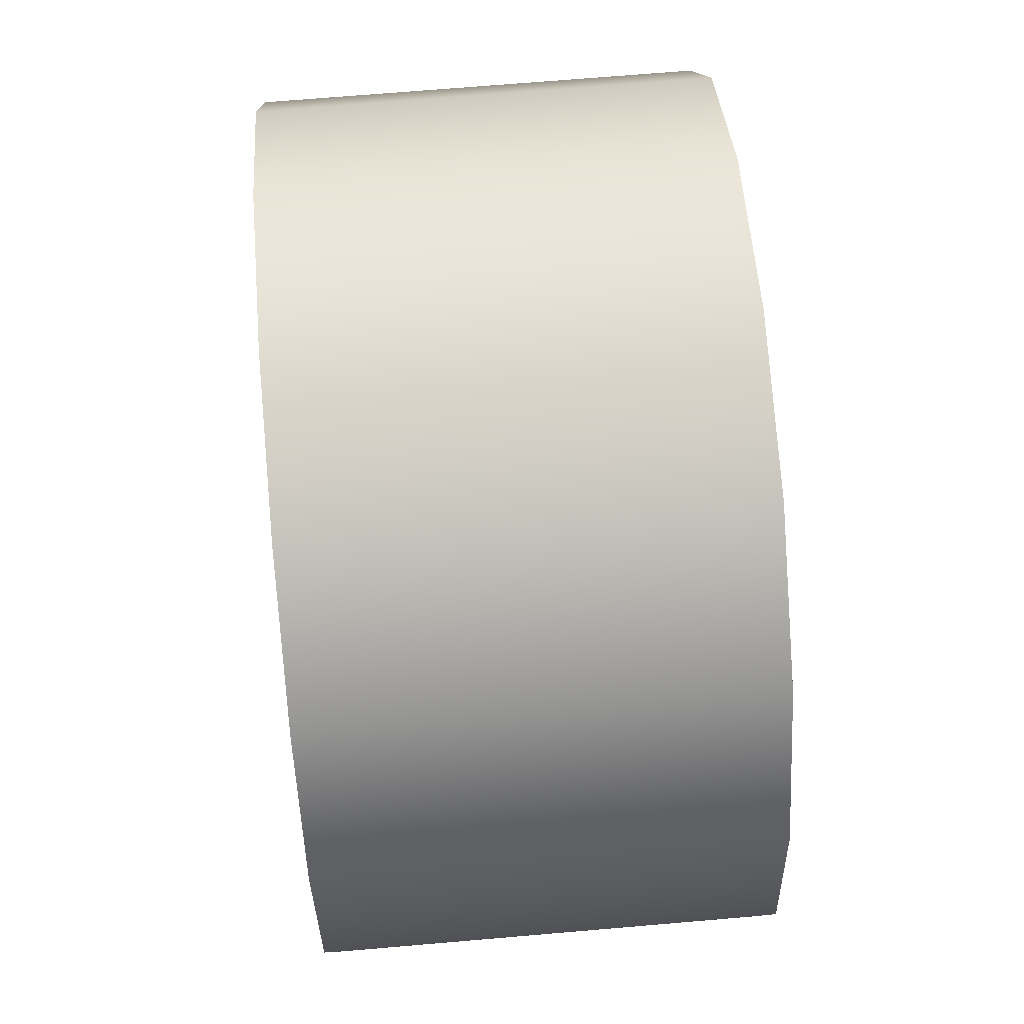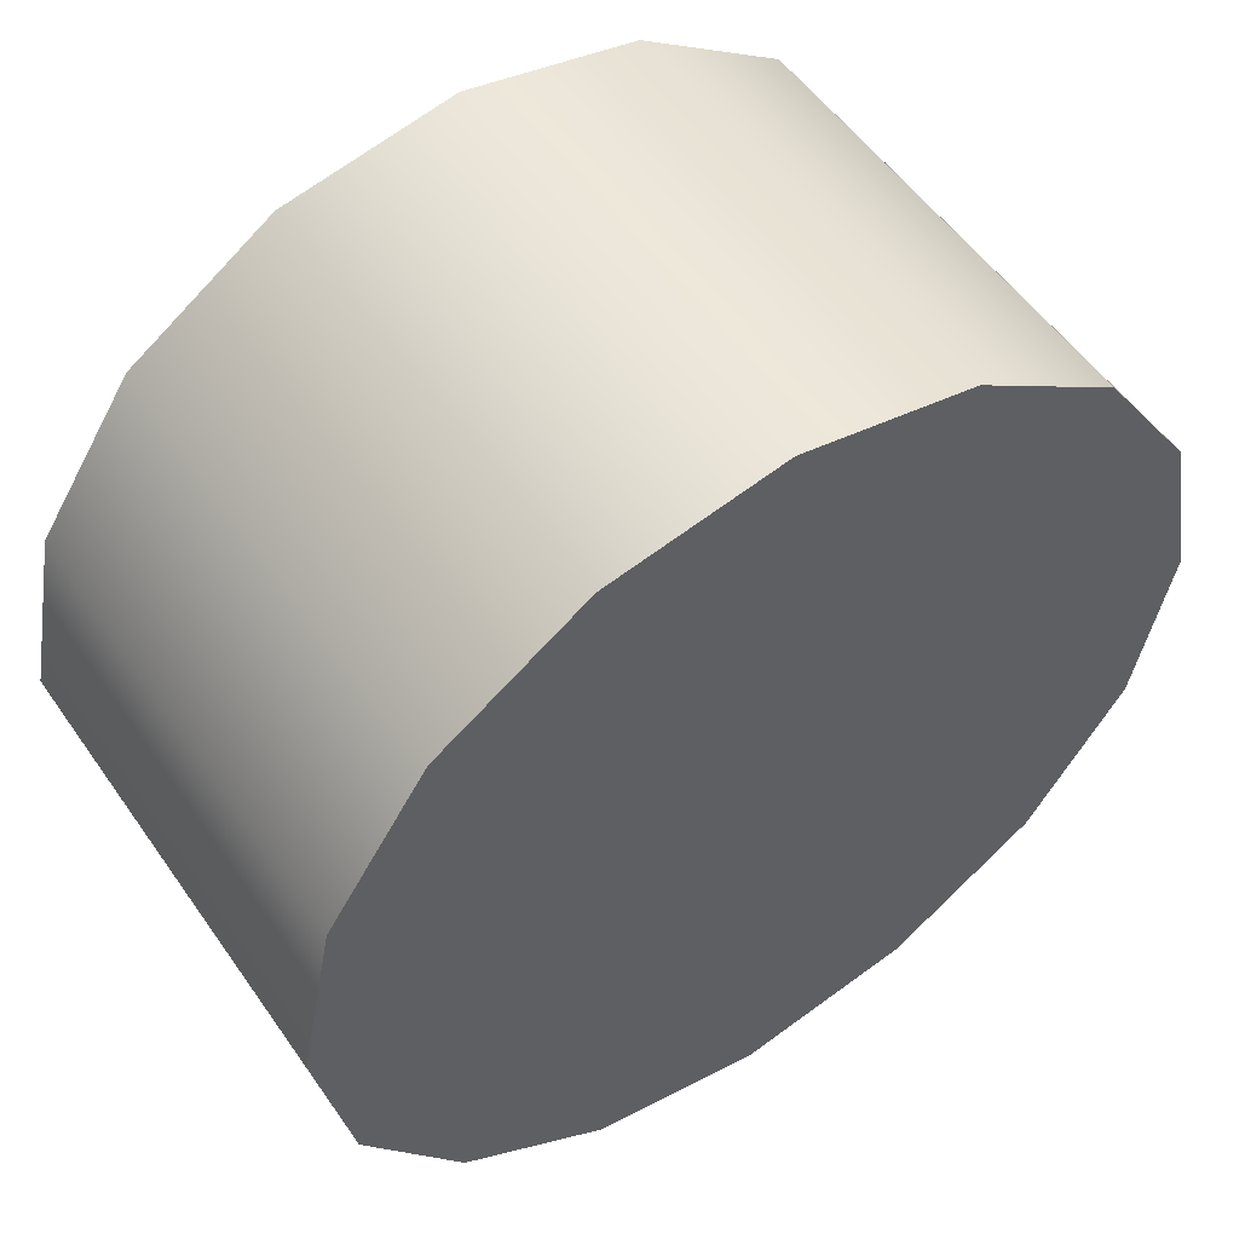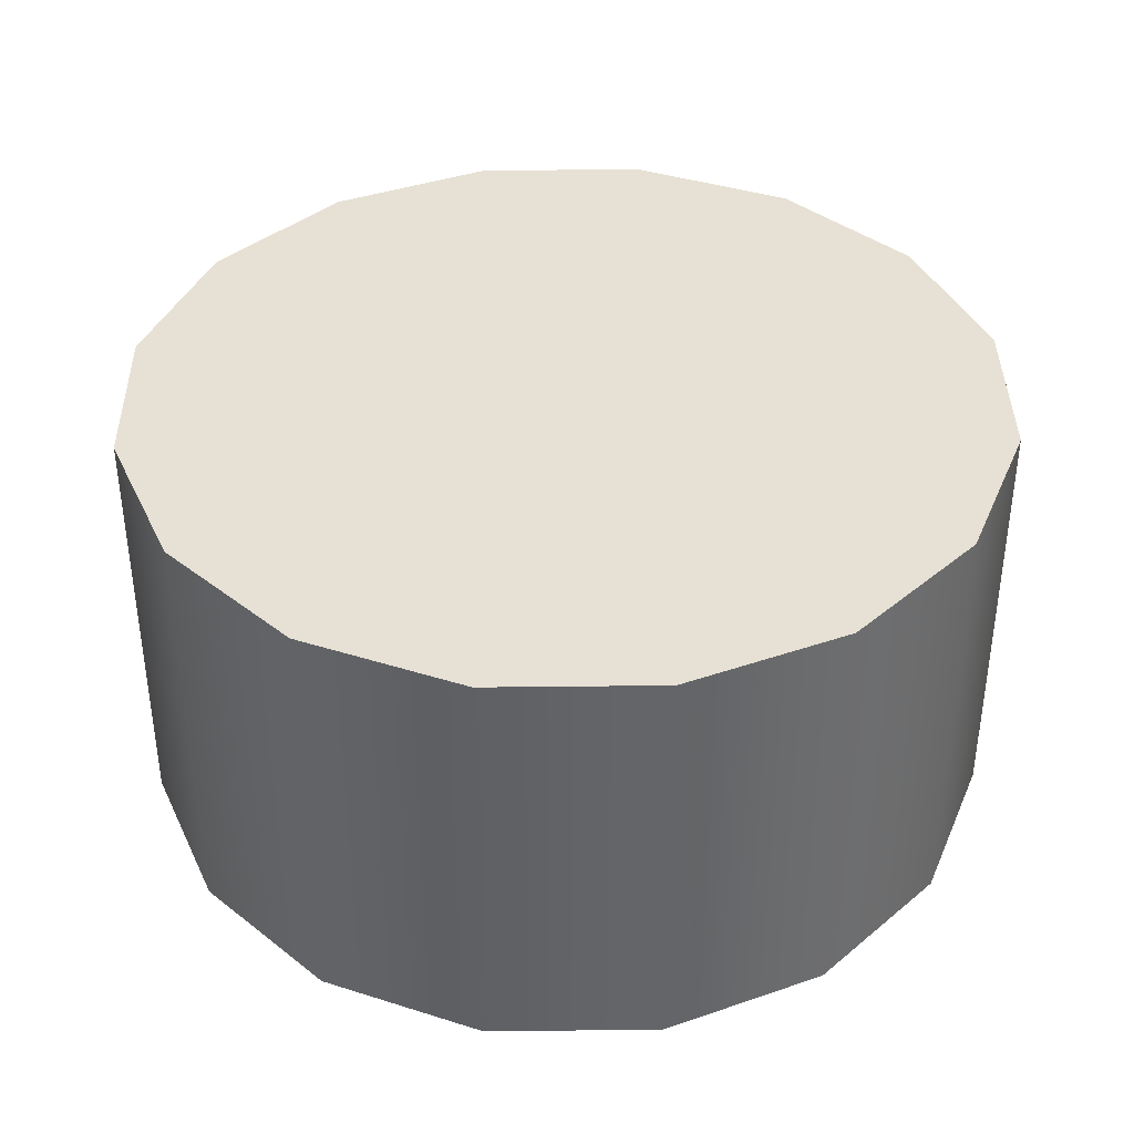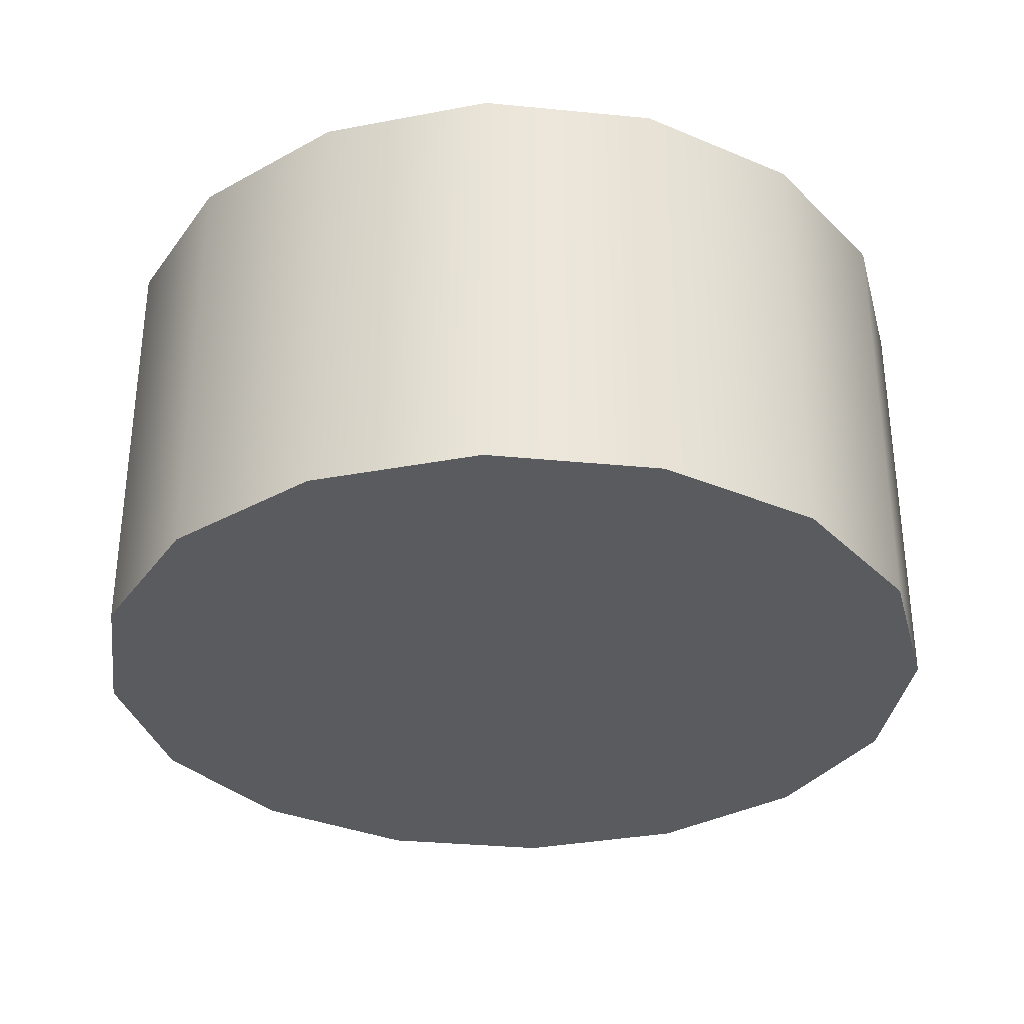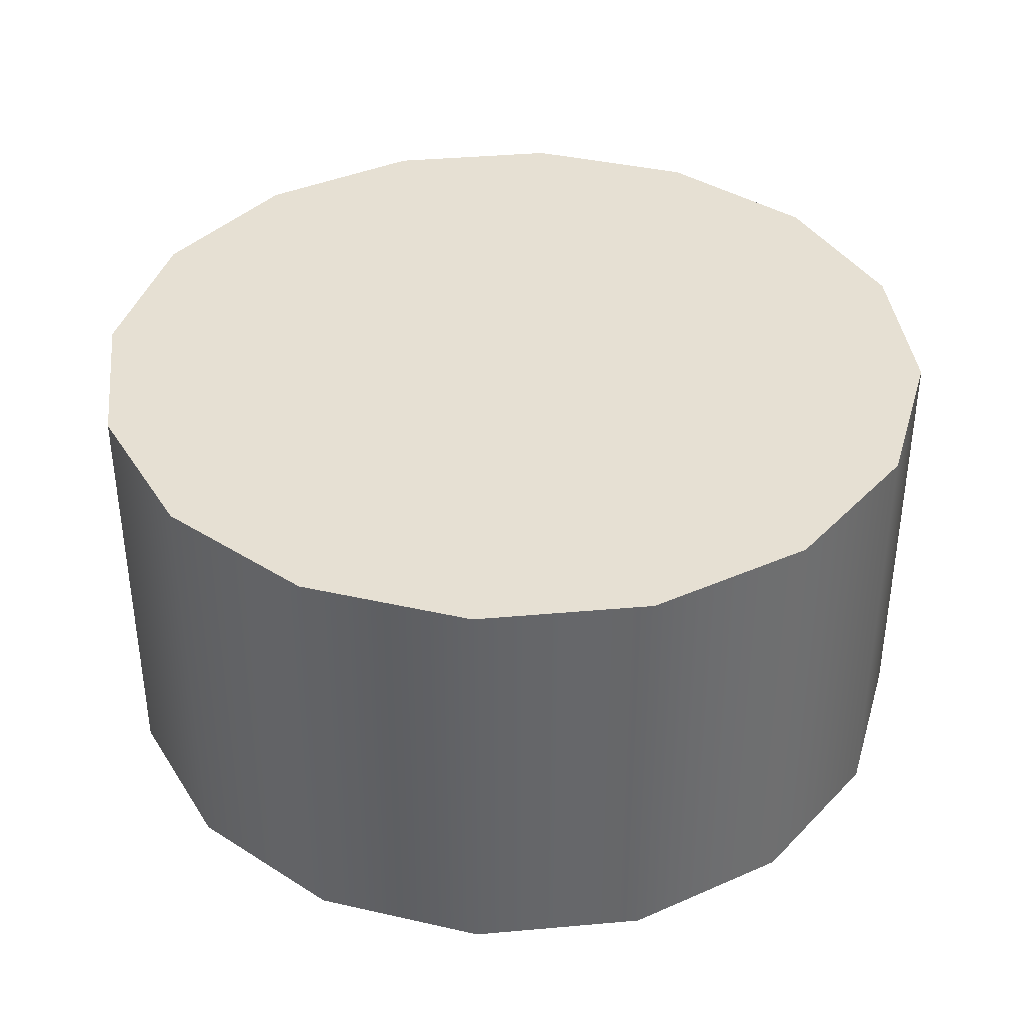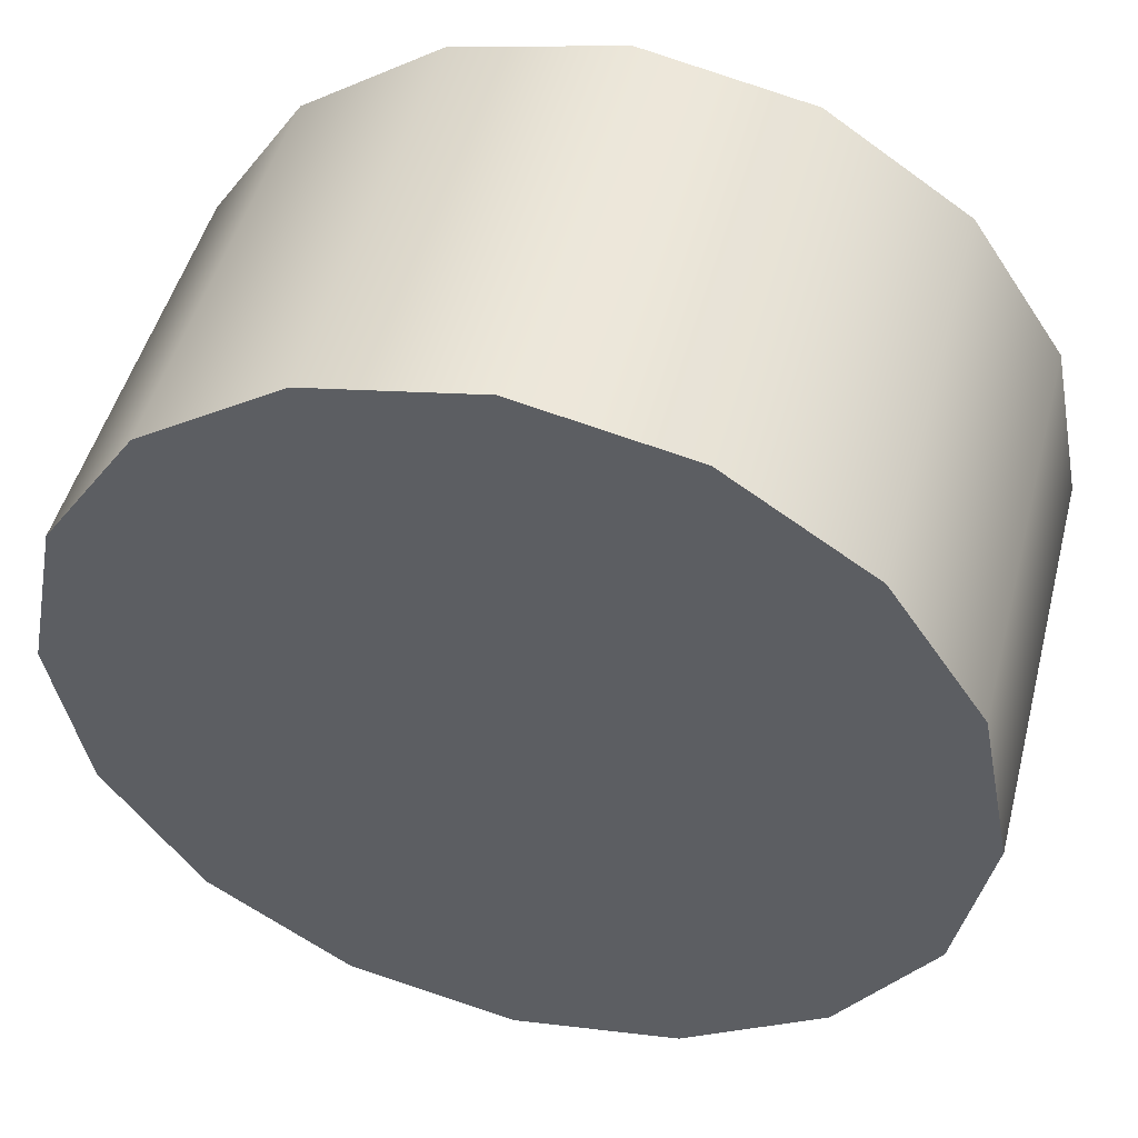
<metadata>
{"format":"obj","ext":"obj","renderer":"f3d","projection":"perspective","resolution":1024,"background":"white","views":[{"elev":68.8,"azim":-94.9,"up":"+Y"},{"elev":53.6,"azim":145.9,"up":"+Y"},{"elev":39.0,"azim":122.9,"up":"+Z"},{"elev":-32.8,"azim":93.5,"up":"+Z"},{"elev":38.4,"azim":-40.2,"up":"+Z"},{"elev":48.5,"azim":14.5,"up":"+Y"}]}
</metadata>
<code>
o Cylinder
v 0 1 1
v 0.3827 0.9239 1
v 0.3827 0.9239 0
v 0.7071 0.7071 1
v 0.7071 0.7071 0
v 0.9239 0.3827 1
v 0.9239 0.3827 0
v 1 -0 1
v 1 0 0
v 0.9239 -0.3827 1
v 0.9239 -0.3827 -0
v 0.7071 -0.7071 1
v 0.7071 -0.7071 -0
v 0.3827 -0.9239 1
v 0.3827 -0.9239 -0
v 0 -1 1
v 0 -1 -0
v -0.3827 -0.9239 1
v -0.3827 -0.9239 -0
v -0.7071 -0.7071 1
v -0.7071 -0.7071 -0
v -0.9239 -0.3827 1
v -0.9239 -0.3827 -0
v -1 -0 1
v -1 0 0
v -0.9239 0.3827 1
v -0.9239 0.3827 0
v -0.7071 0.7071 1
v -0.7071 0.7071 0
v 0.3827 0.9239 1
v -0.9239 0.3827 1
v -0.3827 -0.9239 1
v -0.3827 0.9239 1
v 0 1 0
v -0.3827 0.9239 0
v 0 1 0
v 1 0 0
v 0.7071 -0.7071 -0
v 0.9239 -0.3827 1
v 0.7071 0.7071 1
v 1 -0 1
v 0.9239 0.3827 1
v 0.3827 -0.9239 1
v 0.7071 -0.7071 1
v 0 -1 1
v -0.9239 -0.3827 1
v -0.7071 -0.7071 1
v -1 -0 1
v -0.7071 0.7071 1
v 0 1 1
v -0.3827 0.9239 1
v -0.7071 0.7071 0
v -0.3827 0.9239 0
v -1 0 0
v -0.9239 0.3827 0
v -0.7071 -0.7071 -0
v -0.9239 -0.3827 -0
v 0 -1 -0
v -0.3827 -0.9239 -0
v 0.3827 -0.9239 -0
v 0.9239 -0.3827 -0
v 0.7071 0.7071 0
v 0.9239 0.3827 0
v 0.3827 0.9239 0
f 1 2 3
f 2 4 5
f 4 6 7
f 6 8 9
f 8 10 11
f 10 12 13
f 12 14 15
f 14 16 17
f 16 18 19
f 18 20 21
f 20 22 23
f 22 24 25
f 24 26 27
f 26 28 29
f 30 31 32
f 33 1 34
f 28 33 35
f 36 37 38
f 34 1 3
f 3 2 5
f 5 4 7
f 7 6 9
f 9 8 11
f 11 10 13
f 13 12 15
f 15 14 17
f 17 16 19
f 19 18 21
f 21 20 23
f 23 22 25
f 25 24 27
f 27 26 29
f 39 40 30
f 39 41 42
f 43 44 39
f 32 45 43
f 46 47 32
f 31 48 46
f 30 49 31
f 30 50 51
f 39 42 40
f 32 43 39
f 31 46 32
f 30 51 49
f 32 39 30
f 35 33 34
f 29 28 35
f 52 53 36
f 54 55 52
f 56 57 54
f 58 59 56
f 38 60 58
f 37 61 38
f 62 63 37
f 36 64 62
f 58 52 36
f 58 56 54
f 36 38 58
f 36 62 37
f 58 54 52

</code>
